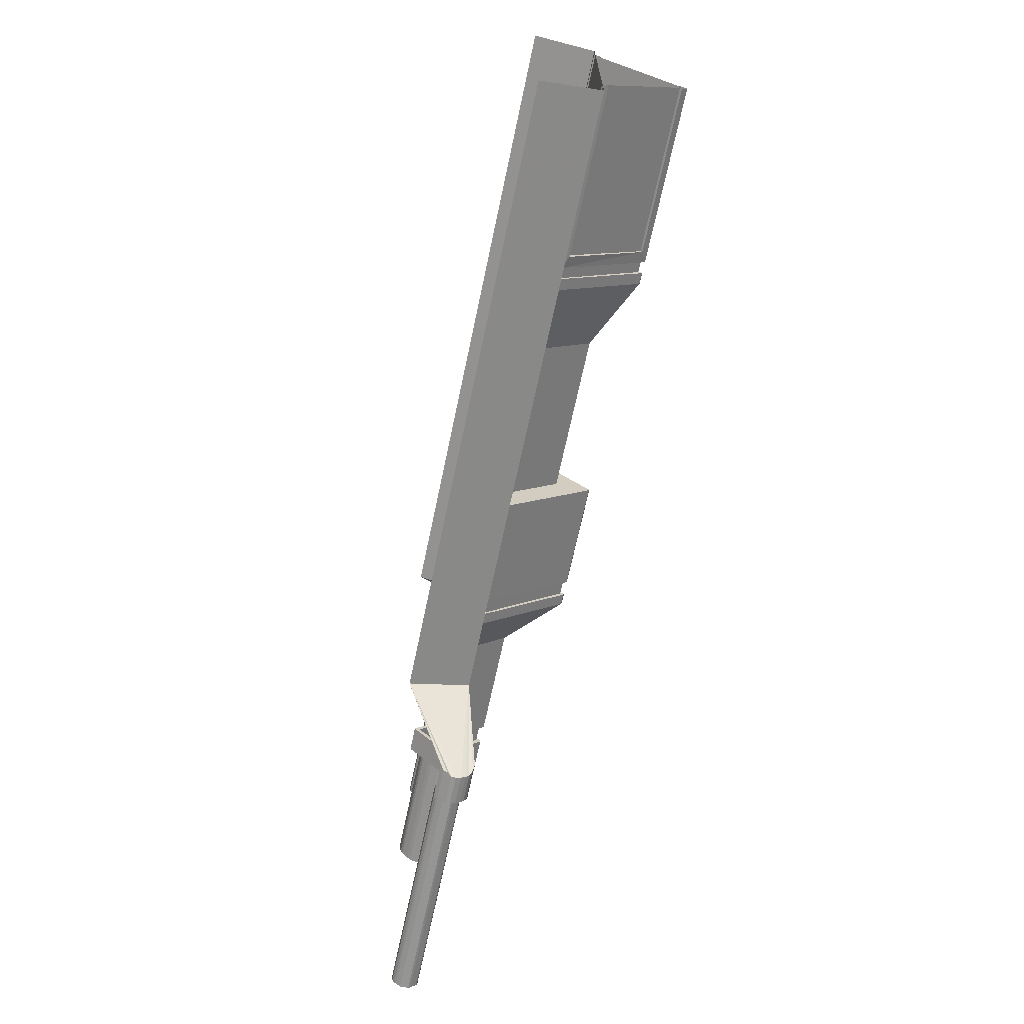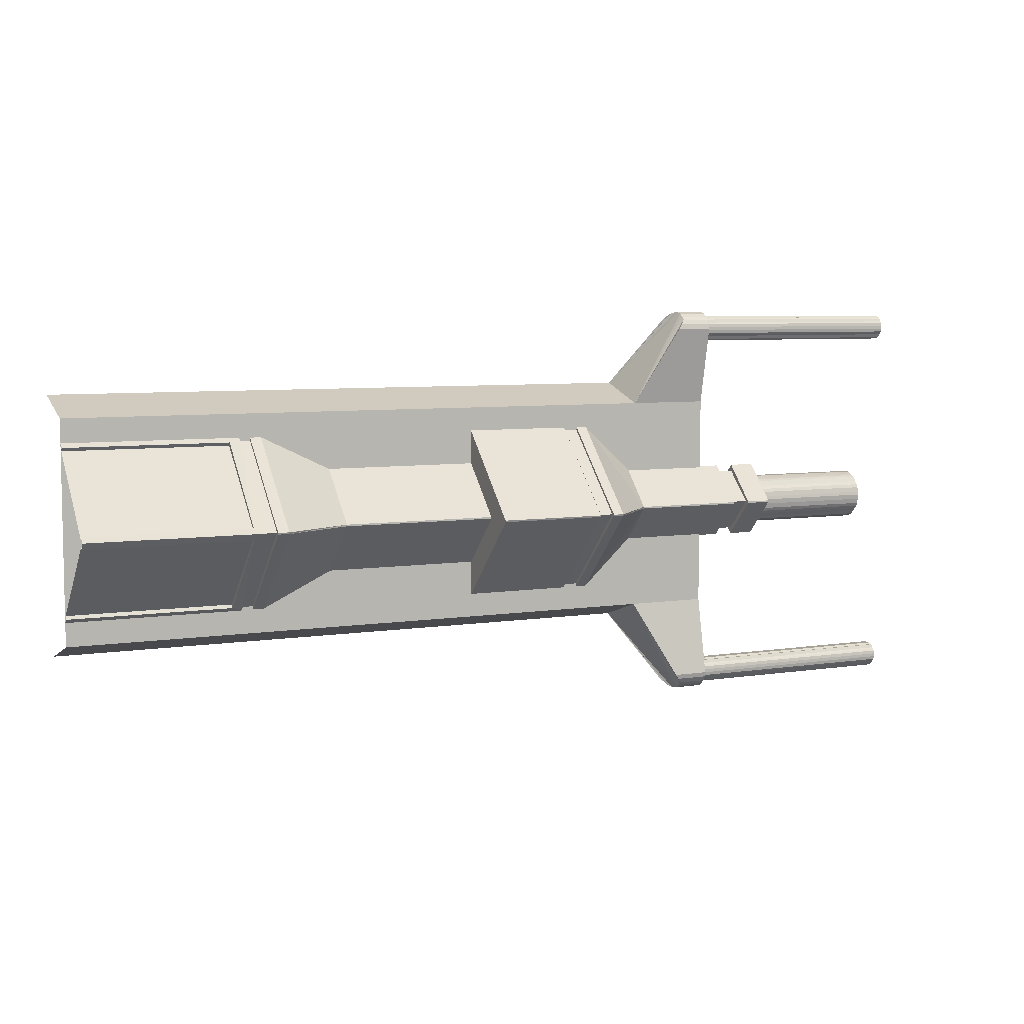
<metadata>
{"format":"obj","ext":"obj","renderer":"f3d","projection":"perspective","resolution":1024,"background":"white","views":[{"elev":-67.3,"azim":-101.9,"up":"+Y"},{"elev":6.5,"azim":-24.8,"up":"+Y"}]}
</metadata>
<code>
v 1.677 -3.069 -10.8
v 1.677 3.069 -10.8
v 1.677 2.432 -10.83
v 1.677 -2.432 -10.83
v 1.677 0.02273 -8.375
v 6.561 2.432 -10.83
v 6.561 -2.432 -10.83
v 6.561 0.02273 -8.375
v 13.52 1.478 -10.83
v 13.52 -1.478 -10.83
v 13.52 0.02273 -9.362
v 13.52 2.432 -10.83
v 13.52 0.02273 -8.375
v 18.72 1.068 -10.83
v 18.72 -1.068 -10.83
v 18.72 0.02273 -9.815
v 1.677 3.615 -12.5
v 1.677 -3.615 -12.5
v 21.21 3.069 -10.8
v 21.21 -3.069 -10.8
v 18.93 -3.069 -10.8
v 18.93 -3.615 -12.5
v 18.93 3.069 -10.8
v 18.93 3.615 -12.5
v 20.17 5.297 -10.33
v 20.17 5.615 -11.29
v 21.21 5.297 -10.33
v 21.21 5.615 -11.29
v 6.873 -2.432 -10.83
v 6.873 0.02273 -8.375
v 6.873 2.432 -10.83
v 13.52 -2.432 -10.83
v 7.184 -2.432 -10.83
v 7.184 0.02273 -8.375
v 7.184 2.432 -10.83
v 9.159 1.478 -10.83
v 9.159 -1.478 -10.83
v 9.159 0.02273 -9.362
v 16.54 -2.432 -10.83
v 16.54 0.02273 -8.375
v 16.54 2.432 -10.83
v 16.95 -2.432 -10.83
v 16.95 2.432 -10.83
v 16.95 0.02273 -8.375
v 17.26 2.432 -10.83
v 17.26 0.02273 -8.375
v 17.26 -2.432 -10.83
v 6.561 2.341 -10.83
v 6.561 -2.341 -10.83
v 6.561 0.02273 -8.488
v 6.873 -2.341 -10.83
v 6.873 0.02273 -8.488
v 6.873 2.341 -10.83
v 16.54 -2.341 -10.83
v 16.95 -2.341 -10.83
v 16.95 0.02273 -8.488
v 16.54 0.02273 -8.488
v 16.54 2.341 -10.83
v 16.95 2.341 -10.83
v 23.08 0.02273 -11.87
v 23.08 1.068 -10.83
v 23.08 -1.068 -10.83
v 23.08 0.02273 -9.815
v 20.28 5.751 -11.08
v 20.38 5.797 -10.95
v 20.38 5.797 -10.82
v 20.38 5.751 -10.67
v 20.38 5.66 -10.54
v 20.38 5.57 -10.45
v 20.28 5.433 -10.36
v 20.28 5.706 -11.19
v 21.21 5.751 -11.08
v 21.21 5.797 -10.95
v 21.21 5.797 -10.82
v 21.21 5.751 -10.67
v 21.21 5.66 -10.54
v 21.21 5.57 -10.45
v 21.21 5.433 -10.36
v 21.21 5.706 -11.19
v 1.677 -2.296 -10.66
v 1.677 -0.1591 -8.537
v 6.249 -2.296 -10.66
v 6.249 -0.1591 -8.537
v 1.677 2.296 -10.66
v 1.677 0.1591 -8.537
v 6.249 2.296 -10.66
v 6.249 0.1591 -8.537
v 1.677 2.205 -10.72
v 1.677 0.1137 -8.585
v 6.249 2.205 -10.72
v 6.249 0.1137 -8.585
v 1.677 -2.205 -10.72
v 1.677 -0.1137 -8.585
v 6.249 -2.205 -10.72
v 6.249 -0.1137 -8.585
v 21.84 0.02273 -9.815
v 21.84 -1.068 -10.83
v 22.36 -0.02273 -9.815
v 22.36 -1.068 -10.83
v 21.84 1.068 -10.83
v 22.36 0.02273 -11.87
v 22.36 1.068 -10.83
v 21.84 0.02273 -9.944
v 21.84 -0.8866 -10.83
v 22.36 0.02273 -9.944
v 22.36 -0.8866 -10.83
v 21.84 0.8866 -10.83
v 22.36 0.02273 -11.72
v 22.36 0.8866 -10.83
v 20.17 -5.297 -10.33
v 20.17 -5.615 -11.29
v 21.21 -5.297 -10.33
v 21.21 -5.615 -11.29
v 20.28 -5.751 -11.08
v 20.38 -5.797 -10.95
v 20.38 -5.797 -10.82
v 20.38 -5.751 -10.67
v 20.38 -5.66 -10.54
v 20.38 -5.57 -10.45
v 20.28 -5.433 -10.36
v 20.28 -5.706 -11.19
v 21.21 -5.751 -11.08
v 21.21 -5.797 -10.95
v 21.21 -5.797 -10.82
v 21.21 -5.751 -10.67
v 21.21 -5.66 -10.54
v 21.21 -5.57 -10.45
v 21.21 -5.433 -10.36
v 21.21 -5.706 -11.19
v 23.08 0.02273 -9.815
v 22.36 0.02273 -9.815
v 22.36 0.02273 -9.815
v 13.52 -0.02273 -9.362
v 13.52 -0.02273 -8.391
v 18.72 -0.02273 -9.815
v 6.873 0.02273 -8.391
v 7.184 -0.02273 -8.391
v 9.159 -0.02273 -9.362
v 16.95 0.02273 -8.391
v 17.26 -0.02273 -8.391
v 13.52 0.02273 -9.362
v 13.52 0.02273 -8.391
v 18.72 0.02273 -9.815
v 6.873 -0.02273 -8.391
v 7.184 0.02273 -8.391
v 9.159 0.02273 -9.362
v 16.54 0.02273 -8.391
v 16.54 -0.02273 -8.391
v 16.95 -0.02273 -8.391
v 17.26 0.02273 -8.391
v 23.08 -0.02273 -9.815
v 21.84 0.02273 -9.815
v 21.84 -0.02273 -9.815
v 21.11 5.66 -10.9
v 21.11 5.66 -10.85
v 21.11 5.66 -10.79
v 21.11 5.615 -10.72
v 21.11 5.615 -10.67
v 21.11 5.57 -10.62
v 21.11 5.479 -10.57
v 21.11 5.433 -10.54
v 21.11 5.342 -10.53
v 21.11 5.297 -10.53
v 21.11 5.251 -10.53
v 21.11 5.16 -10.54
v 21.11 5.115 -10.57
v 21.11 5.069 -10.62
v 21.11 4.978 -10.67
v 21.11 4.978 -10.72
v 21.11 4.933 -10.79
v 21.11 4.933 -10.85
v 21.11 4.933 -10.9
v 21.11 4.933 -10.96
v 21.11 4.933 -11.03
v 21.11 4.978 -11.09
v 21.11 4.978 -11.16
v 21.11 5.069 -11.21
v 21.11 5.115 -11.24
v 21.11 5.16 -11.27
v 21.11 5.251 -11.29
v 21.11 5.297 -11.29
v 21.11 5.342 -11.29
v 21.11 5.433 -11.27
v 21.11 5.479 -11.24
v 21.11 5.57 -11.21
v 21.11 5.615 -11.16
v 21.11 5.615 -11.09
v 21.11 5.66 -11.03
v 21.11 5.66 -10.96
v 27.66 5.66 -10.9
v 27.66 5.66 -10.85
v 27.66 5.66 -10.79
v 27.66 5.615 -10.72
v 27.66 5.615 -10.67
v 27.66 5.57 -10.62
v 27.66 5.479 -10.57
v 27.66 5.433 -10.54
v 27.66 5.342 -10.53
v 27.66 5.297 -10.53
v 27.66 5.251 -10.53
v 27.66 5.16 -10.54
v 27.66 5.115 -10.57
v 27.66 5.069 -10.62
v 27.66 4.978 -10.67
v 27.66 4.978 -10.72
v 27.66 4.933 -10.79
v 27.66 4.933 -10.85
v 27.66 4.933 -10.9
v 27.66 4.933 -10.96
v 27.66 4.933 -11.03
v 27.66 4.978 -11.09
v 27.66 4.978 -11.16
v 27.66 5.069 -11.21
v 27.66 5.115 -11.24
v 27.66 5.16 -11.27
v 27.66 5.251 -11.29
v 27.66 5.297 -11.29
v 27.66 5.342 -11.29
v 27.66 5.433 -11.27
v 27.66 5.479 -11.24
v 27.66 5.57 -11.21
v 27.66 5.615 -11.16
v 27.66 5.615 -11.09
v 27.66 5.66 -11.03
v 27.66 5.66 -10.96
v 21.11 -4.933 -10.9
v 21.11 -4.933 -10.85
v 21.11 -4.933 -10.79
v 21.11 -4.978 -10.72
v 21.11 -4.978 -10.67
v 21.11 -5.069 -10.62
v 21.11 -5.115 -10.57
v 21.11 -5.16 -10.54
v 21.11 -5.251 -10.53
v 21.11 -5.297 -10.53
v 21.11 -5.342 -10.53
v 21.11 -5.433 -10.54
v 21.11 -5.479 -10.57
v 21.11 -5.524 -10.62
v 21.11 -5.57 -10.67
v 21.11 -5.615 -10.72
v 21.11 -5.66 -10.79
v 21.11 -5.66 -10.85
v 21.11 -5.66 -10.9
v 21.11 -5.66 -10.96
v 21.11 -5.66 -11.03
v 21.11 -5.615 -11.09
v 21.11 -5.57 -11.16
v 21.11 -5.524 -11.21
v 21.11 -5.479 -11.24
v 21.11 -5.433 -11.27
v 21.11 -5.342 -11.29
v 21.11 -5.297 -11.29
v 21.11 -5.251 -11.29
v 21.11 -5.16 -11.27
v 21.11 -5.115 -11.24
v 21.11 -5.069 -11.21
v 21.11 -4.978 -11.16
v 21.11 -4.978 -11.09
v 21.11 -4.933 -11.03
v 21.11 -4.933 -10.96
v 27.66 -4.933 -10.9
v 27.66 -4.933 -10.85
v 27.66 -4.933 -10.79
v 27.66 -4.978 -10.72
v 27.66 -4.978 -10.67
v 27.66 -5.069 -10.62
v 27.66 -5.115 -10.57
v 27.66 -5.16 -10.54
v 27.66 -5.251 -10.53
v 27.66 -5.297 -10.53
v 27.66 -5.342 -10.53
v 27.66 -5.433 -10.54
v 27.66 -5.479 -10.57
v 27.66 -5.524 -10.62
v 27.66 -5.57 -10.67
v 27.66 -5.615 -10.72
v 27.66 -5.66 -10.79
v 27.66 -5.66 -10.85
v 27.66 -5.66 -10.9
v 27.66 -5.66 -10.96
v 27.66 -5.66 -11.03
v 27.66 -5.615 -11.09
v 27.66 -5.57 -11.16
v 27.66 -5.524 -11.21
v 27.66 -5.479 -11.24
v 27.66 -5.433 -11.27
v 27.66 -5.342 -11.29
v 27.66 -5.297 -11.29
v 27.66 -5.251 -11.29
v 27.66 -5.16 -11.27
v 27.66 -5.115 -11.24
v 27.66 -5.069 -11.21
v 27.66 -4.978 -11.16
v 27.66 -4.978 -11.09
v 27.66 -4.933 -11.03
v 27.66 -4.933 -10.96
v 22.98 0.7047 -10.83
v 26.62 0.7047 -10.7
v 26.62 0.7047 -10.83
v 22.98 0.7047 -10.7
v 26.62 0.6593 -10.57
v 22.98 0.6593 -10.57
v 26.62 0.6138 -10.46
v 22.98 0.6138 -10.46
v 26.62 0.5683 -10.38
v 22.98 0.5683 -10.38
v 26.62 0.4319 -10.28
v 22.98 0.4319 -10.28
v 26.62 0.341 -10.2
v 22.98 0.341 -10.2
v 26.62 0.2501 -10.15
v 22.98 0.2501 -10.15
v 26.62 0.1137 -10.12
v 22.98 0.1137 -10.12
v 26.62 0.02273 -10.11
v 22.98 0.02273 -10.11
v 26.62 -0.1137 -10.12
v 22.98 -0.1137 -10.12
v 26.62 -0.2501 -10.15
v 22.98 -0.2501 -10.15
v 26.62 -0.341 -10.2
v 22.98 -0.341 -10.2
v 26.62 -0.4319 -10.28
v 22.98 -0.4319 -10.28
v 26.62 -0.5229 -10.38
v 22.98 -0.5229 -10.38
v 26.62 -0.6138 -10.46
v 22.98 -0.6138 -10.46
v 26.62 -0.6593 -10.57
v 22.98 -0.6593 -10.57
v 26.62 -0.7047 -10.7
v 22.98 -0.7047 -10.7
v 26.62 -0.7047 -10.83
v 22.98 -0.7047 -10.83
v 26.62 -0.7047 -10.95
v 22.98 -0.7047 -10.95
v 26.62 -0.6593 -11.08
v 22.98 -0.6593 -11.08
v 26.62 -0.6138 -11.19
v 22.98 -0.6138 -11.19
v 26.62 -0.5229 -11.29
v 22.98 -0.5229 -11.29
v 26.62 -0.4319 -11.37
v 22.98 -0.4319 -11.37
v 26.62 -0.341 -11.45
v 22.98 -0.341 -11.45
v 26.62 -0.2501 -11.5
v 22.98 -0.2501 -11.5
v 26.62 -0.1137 -11.53
v 22.98 -0.1137 -11.53
v 26.62 0.02273 -11.55
v 22.98 0.02273 -11.55
v 26.62 0.1137 -11.53
v 22.98 0.1137 -11.53
v 26.62 0.2501 -11.5
v 22.98 0.2501 -11.5
v 26.62 0.341 -11.45
v 22.98 0.341 -11.45
v 26.62 0.4319 -11.37
v 22.98 0.4319 -11.37
v 26.62 0.5683 -11.29
v 22.98 0.5683 -11.29
v 26.62 0.6138 -11.19
v 22.98 0.6138 -11.19
v 26.62 0.6593 -11.08
v 22.98 0.6593 -11.08
v 26.62 0.7047 -10.95
v 22.98 0.7047 -10.95
v 1.677 0.02273 -10.8
v 21.21 0.02273 -10.8
v 18.93 0.02273 -10.8
v 9.159 -1.478 -10.83
v 13.52 -1.478 -10.83
v 13.52 -0.02273 -9.362
v 9.159 -0.02273 -9.362
v 13.52 0.02273 -9.362
v 9.159 1.478 -10.83
v 9.159 0.02273 -9.362
v 13.52 1.478 -10.83
v 7.184 -2.432 -10.83
v 7.184 -0.02273 -8.391
v 7.184 0.02273 -8.391
v 7.184 2.432 -10.83
v 13.52 -2.432 -10.83
v 13.52 -0.02273 -8.391
v 13.52 2.432 -10.83
v 13.52 0.02273 -8.391
v 17.26 -2.432 -10.83
v 17.26 -0.02273 -8.391
v 17.26 0.02273 -8.391
v 17.26 2.432 -10.83
v 6.873 0.02273 -8.488
v 6.561 0.02273 -8.488
v 6.561 -2.341 -10.83
v 6.561 0.02273 -8.488
v 6.561 2.341 -10.83
v 6.873 -2.432 -10.83
v 6.873 0.02273 -8.488
v 6.873 -2.341 -10.83
v 6.873 0.02273 -8.391
v 6.873 2.432 -10.83
v 6.873 2.341 -10.83
v 16.95 0.02273 -8.488
v 16.54 0.02273 -8.488
v 16.54 -0.02273 -8.391
v 16.54 -2.432 -10.83
v 16.54 -2.341 -10.83
v 16.54 0.02273 -8.488
v 16.54 2.432 -10.83
v 16.54 2.341 -10.83
v 16.95 -2.432 -10.83
v 16.95 0.02273 -8.488
v 16.95 -2.341 -10.83
v 16.95 0.02273 -8.391
v 16.95 2.432 -10.83
v 16.95 2.341 -10.83
v 18.93 3.069 -10.8
v 6.561 -2.432 -10.83
v 6.561 0.02273 -8.375
v 1.677 0.02273 -8.375
v 6.561 0.02273 -8.375
v 6.561 2.432 -10.83
v 1.677 0.1591 -8.537
v 6.249 0.1591 -8.537
v 6.249 0.1137 -8.585
v 1.677 0.1137 -8.585
v 6.249 2.296 -10.66
v 1.677 2.296 -10.66
v 1.677 2.205 -10.72
v 6.249 2.205 -10.72
v 6.249 0.1591 -8.537
v 6.249 2.296 -10.66
v 6.249 2.205 -10.72
v 6.249 0.1137 -8.585
v 1.677 -2.296 -10.66
v 6.249 -2.296 -10.66
v 6.249 -2.205 -10.72
v 1.677 -2.205 -10.72
v 6.249 -2.296 -10.66
v 6.249 -0.1591 -8.537
v 6.249 -0.1137 -8.585
v 6.249 -2.205 -10.72
v 6.249 -0.1591 -8.537
v 1.677 -0.1591 -8.537
v 1.677 -0.1137 -8.585
v 6.249 -0.1137 -8.585
v 22.36 0.02273 -11.87
v 23.08 0.02273 -11.87
v 23.08 -1.068 -10.83
v 22.36 -1.068 -10.83
v 22.36 0.02273 -9.944
v 21.84 0.02273 -9.944
v 22.36 1.068 -10.83
v 23.08 1.068 -10.83
v 22.36 -1.068 -10.83
v 22.36 0.02273 -9.944
v 22.36 -0.8866 -10.83
v 21.84 -0.8866 -10.83
v 21.84 0.02273 -9.944
v 22.36 1.068 -10.83
v 22.36 0.02273 -11.87
v 22.36 0.8866 -10.83
v 21.84 0.8866 -10.83
v 22.36 0.02273 -9.815
v 22.36 1.068 -10.83
v 22.36 0.8866 -10.83
v 18.93 3.069 -10.8
v 20.17 5.297 -10.33
v 20.28 5.433 -10.36
v 20.38 5.57 -10.45
v 20.38 5.66 -10.54
v 20.38 5.751 -10.67
v 18.93 3.615 -12.5
v 20.38 5.797 -10.82
v 20.38 5.797 -10.95
v 20.28 5.751 -11.08
v 20.28 5.706 -11.19
v 20.17 5.615 -11.29
v 18.93 -3.069 -10.8
v 18.93 -3.069 -10.8
v 20.28 -5.433 -10.36
v 20.17 -5.297 -10.33
v 20.38 -5.57 -10.45
v 20.38 -5.66 -10.54
v 20.38 -5.751 -10.67
v 18.93 -3.615 -12.5
v 20.38 -5.797 -10.82
v 20.38 -5.797 -10.95
v 20.28 -5.751 -11.08
v 20.28 -5.706 -11.19
v 20.17 -5.615 -11.29
v 18.72 -1.068 -10.83
v 21.84 -1.068 -10.83
v 21.84 -0.02273 -9.815
v 18.72 -0.02273 -9.815
v 18.72 1.068 -10.83
v 18.72 0.02273 -9.815
v 21.84 1.068 -10.83
v 6.873 -0.02273 -8.391
v 16.54 0.02273 -8.391
v 16.95 -0.02273 -8.391
v 22.36 -0.02273 -9.815
v 21.84 0.02273 -9.815
v 13.52 0.02273 -9.362
v 9.159 0.02273 -9.362
v 7.184 0.02273 -8.375
v 6.873 0.02273 -8.375
v 13.52 0.02273 -8.375
v 16.54 0.02273 -8.375
v 17.26 0.02273 -8.375
v 16.95 0.02273 -8.375
v 22.36 0.02273 -9.815
v 18.72 0.02273 -9.815
v 21.84 0.02273 -9.815
v 21.11 5.297 -11.29
v 27.66 5.297 -11.29
v 21.11 -5.297 -11.29
v 27.66 -5.297 -11.29
v 22.98 0.02273 -11.55
v 26.62 0.02273 -11.55
v 1.677 -3.069 -10.8
v 18.93 -3.069 -10.8
v 21.21 -3.069 -10.8
v 18.93 3.069 -10.8
v 21.21 0.02273 -10.8
v 21.21 3.069 -10.8
v 18.93 0.02273 -10.8
v 1.677 3.069 -10.8
v 1.677 0.02273 -10.8
f 92 94 95
f 92 95 93
f 91 88 89
f 90 88 91
f 142 9 141
f 12 9 142
f 10 32 134
f 10 134 133
f 146 35 145
f 36 35 146
f 137 33 138
f 33 37 138
f 373 374 375
f 373 375 376
f 377 378 379
f 380 378 377
f 29 381 382
f 29 382 144
f 383 31 136
f 384 31 383
f 385 39 148
f 385 148 386
f 147 387 388
f 41 387 147
f 143 45 150
f 14 45 143
f 140 47 135
f 47 15 135
f 42 389 390
f 42 390 149
f 391 43 139
f 392 43 391
f 49 51 52
f 49 52 50
f 393 48 394
f 53 48 393
f 8 7 395
f 395 396 8
f 6 8 396
f 396 397 6
f 398 30 399
f 399 400 398
f 401 402 403
f 403 399 30
f 54 55 56
f 54 56 57
f 404 58 405
f 59 58 404
f 406 407 408
f 408 409 40
f 410 40 409
f 409 411 410
f 412 44 413
f 413 414 412
f 415 416 417
f 417 413 44
f 18 22 21
f 18 21 1
f 17 2 23
f 17 23 24
f 61 60 101
f 418 19 27
f 418 27 25
f 99 62 151
f 98 99 151
f 64 73 72
f 64 65 73
f 65 74 73
f 65 66 74
f 66 75 74
f 66 67 75
f 67 76 75
f 67 68 76
f 68 77 76
f 68 69 77
f 69 78 77
f 69 70 78
f 70 27 78
f 70 25 27
f 26 79 28
f 26 71 79
f 71 72 79
f 71 64 72
f 4 419 82
f 82 80 4
f 419 420 83
f 83 82 419
f 83 5 81
f 5 83 420
f 421 422 87
f 87 85 421
f 423 3 84
f 84 86 423
f 87 423 86
f 424 425 426
f 426 427 424
f 428 429 430
f 430 431 428
f 432 433 434
f 434 435 432
f 436 437 438
f 438 439 436
f 440 441 442
f 442 443 440
f 444 445 446
f 446 447 444
f 103 104 105
f 104 106 105
f 61 101 102
f 448 449 450
f 448 450 451
f 107 452 109
f 453 452 107
f 454 63 455
f 131 63 454
f 456 132 457
f 457 458 456
f 153 97 459
f 459 460 96
f 461 462 108
f 108 463 461
f 462 456 458
f 458 108 462
f 100 96 460
f 460 464 100
f 465 466 467
f 467 457 132
f 468 469 470
f 468 470 471
f 468 471 472
f 468 472 473
f 474 473 475
f 474 475 476
f 474 476 477
f 474 477 478
f 474 478 479
f 468 473 474
f 480 112 20
f 480 110 112
f 114 122 123
f 114 123 115
f 115 123 124
f 115 124 116
f 116 124 125
f 116 125 117
f 117 125 126
f 117 126 118
f 118 126 127
f 118 127 119
f 119 127 128
f 119 128 120
f 120 128 112
f 120 112 110
f 111 113 129
f 111 129 121
f 121 129 122
f 121 122 114
f 481 482 483
f 481 484 482
f 481 485 484
f 481 486 485
f 487 488 486
f 487 489 488
f 487 490 489
f 487 491 490
f 487 492 491
f 481 487 486
f 493 494 495
f 493 495 496
f 152 497 498
f 499 497 152
f 398 500 30
f 410 501 40
f 412 502 44
f 456 503 132
f 100 504 96
f 141 11 13
f 13 142 141
f 11 133 13
f 134 13 133
f 145 34 38
f 38 146 145
f 34 137 38
f 138 38 137
f 375 505 376
f 506 376 505
f 505 377 379
f 379 506 505
f 382 507 144
f 508 144 507
f 136 508 507
f 507 383 136
f 509 386 510
f 148 510 386
f 388 509 510
f 510 147 388
f 16 143 150
f 150 46 16
f 135 16 140
f 46 140 16
f 390 511 149
f 512 149 511
f 139 512 511
f 511 391 139
f 403 30 401
f 408 40 406
f 417 44 415
f 513 98 130
f 151 130 98
f 423 87 422
f 130 63 131
f 131 513 130
f 459 96 153
f 467 132 465
f 514 496 515
f 495 515 496
f 498 514 515
f 515 152 498
f 154 191 190
f 154 155 191
f 155 192 191
f 155 156 192
f 156 193 192
f 156 157 193
f 157 194 193
f 157 158 194
f 158 195 194
f 158 159 195
f 159 196 195
f 159 160 196
f 160 197 196
f 160 161 197
f 161 198 197
f 161 162 198
f 162 199 198
f 162 163 199
f 163 200 199
f 163 164 200
f 164 201 200
f 164 165 201
f 165 202 201
f 165 166 202
f 166 203 202
f 166 167 203
f 167 204 203
f 167 168 204
f 168 205 204
f 168 169 205
f 169 206 205
f 169 170 206
f 170 207 206
f 170 171 207
f 171 208 207
f 171 172 208
f 172 209 208
f 172 173 209
f 173 210 209
f 173 174 210
f 174 211 210
f 174 175 211
f 175 212 211
f 175 176 212
f 176 213 212
f 176 177 213
f 177 214 213
f 177 178 214
f 178 215 214
f 178 179 215
f 179 216 215
f 179 180 216
f 180 217 216
f 180 181 217
f 516 218 517
f 516 182 218
f 182 219 218
f 182 183 219
f 183 220 219
f 183 184 220
f 184 221 220
f 184 185 221
f 185 222 221
f 185 186 222
f 186 223 222
f 186 187 223
f 187 224 223
f 187 188 224
f 188 225 224
f 188 189 225
f 189 190 225
f 189 154 190
f 226 263 262
f 226 227 263
f 227 264 263
f 227 228 264
f 228 265 264
f 228 229 265
f 229 266 265
f 229 230 266
f 230 267 266
f 230 231 267
f 231 268 267
f 231 232 268
f 232 269 268
f 232 233 269
f 233 270 269
f 233 234 270
f 234 271 270
f 234 235 271
f 235 272 271
f 235 236 272
f 236 273 272
f 236 237 273
f 237 274 273
f 237 238 274
f 238 275 274
f 238 239 275
f 239 276 275
f 239 240 276
f 240 277 276
f 240 241 277
f 241 278 277
f 241 242 278
f 242 279 278
f 242 243 279
f 243 280 279
f 243 244 280
f 244 281 280
f 244 245 281
f 245 282 281
f 245 246 282
f 246 283 282
f 246 247 283
f 247 284 283
f 247 248 284
f 248 285 284
f 248 249 285
f 249 286 285
f 249 250 286
f 250 287 286
f 250 251 287
f 251 288 287
f 251 252 288
f 252 289 288
f 252 253 289
f 518 290 519
f 518 254 290
f 254 291 290
f 254 255 291
f 255 292 291
f 255 256 292
f 256 293 292
f 256 257 293
f 257 294 293
f 257 258 294
f 258 295 294
f 258 259 295
f 259 296 295
f 259 260 296
f 260 297 296
f 260 261 297
f 261 262 297
f 261 226 262
f 298 299 300
f 298 301 299
f 301 302 299
f 301 303 302
f 303 304 302
f 303 305 304
f 305 306 304
f 305 307 306
f 307 308 306
f 307 309 308
f 309 310 308
f 309 311 310
f 311 312 310
f 311 313 312
f 313 314 312
f 313 315 314
f 315 316 314
f 315 317 316
f 317 318 316
f 317 319 318
f 319 320 318
f 319 321 320
f 321 322 320
f 321 323 322
f 323 324 322
f 323 325 324
f 325 326 324
f 325 327 326
f 327 328 326
f 327 329 328
f 329 330 328
f 329 331 330
f 331 332 330
f 331 333 332
f 333 334 332
f 333 335 334
f 335 336 334
f 335 337 336
f 337 338 336
f 337 339 338
f 339 340 338
f 339 341 340
f 341 342 340
f 341 343 342
f 343 344 342
f 343 345 344
f 345 346 344
f 345 347 346
f 347 348 346
f 347 349 348
f 349 350 348
f 349 351 350
f 351 352 350
f 351 353 352
f 520 354 521
f 520 355 354
f 355 356 354
f 355 357 356
f 357 358 356
f 357 359 358
f 359 360 358
f 359 361 360
f 361 362 360
f 361 363 362
f 363 364 362
f 363 365 364
f 365 366 364
f 365 367 366
f 367 368 366
f 367 369 368
f 369 300 368
f 369 298 300
f 372 370 522
f 523 524 371
f 523 372 522
f 372 523 371
f 525 526 527
f 528 529 530
f 525 528 526
f 528 525 529

</code>
